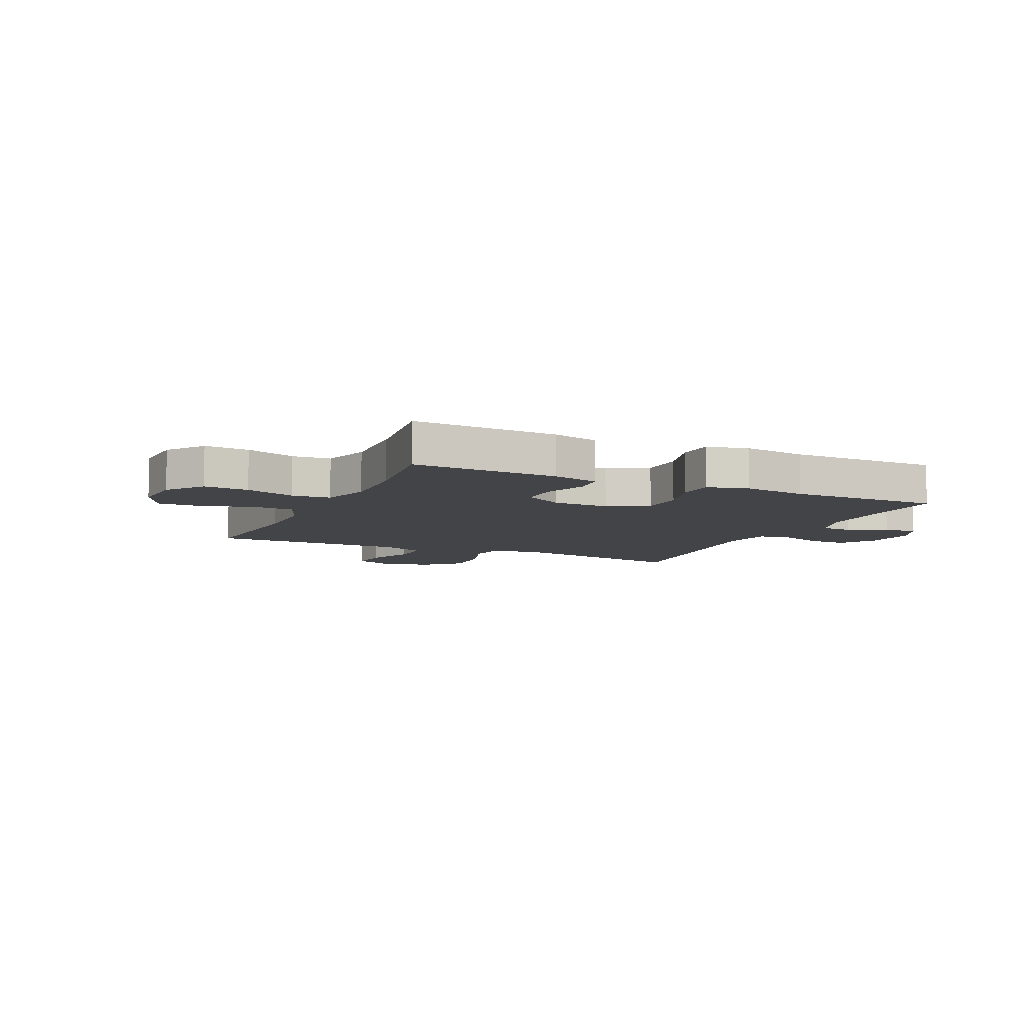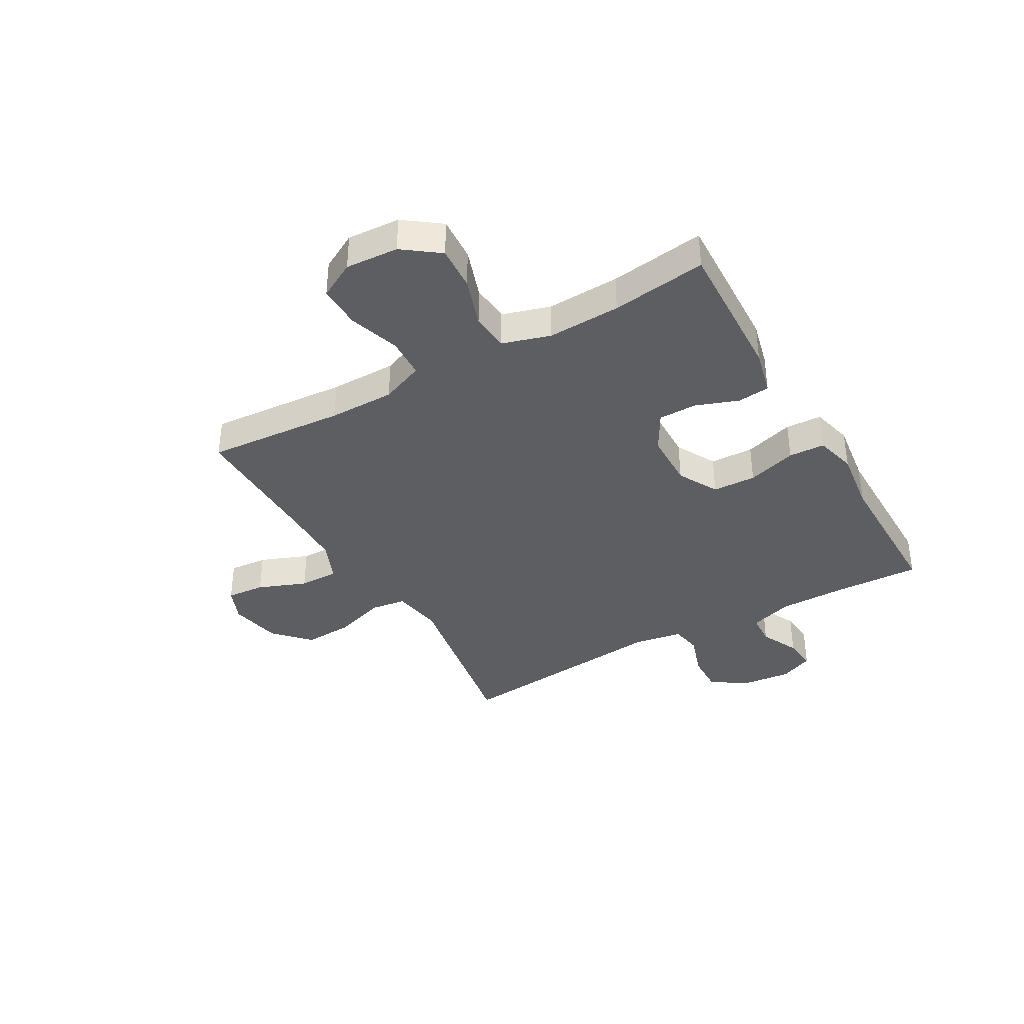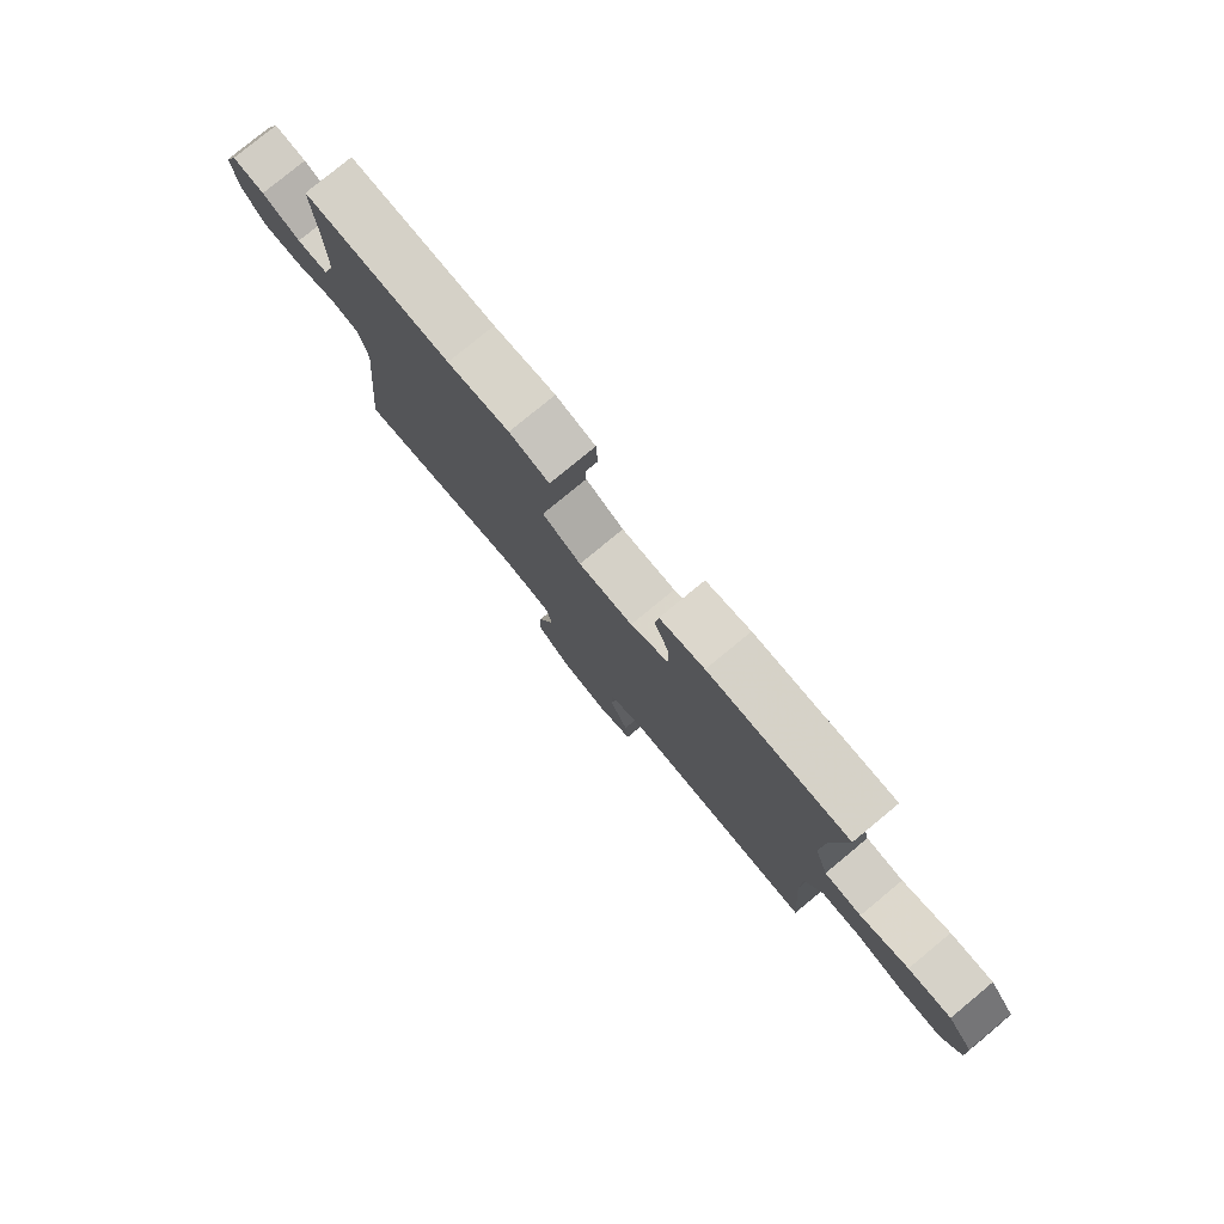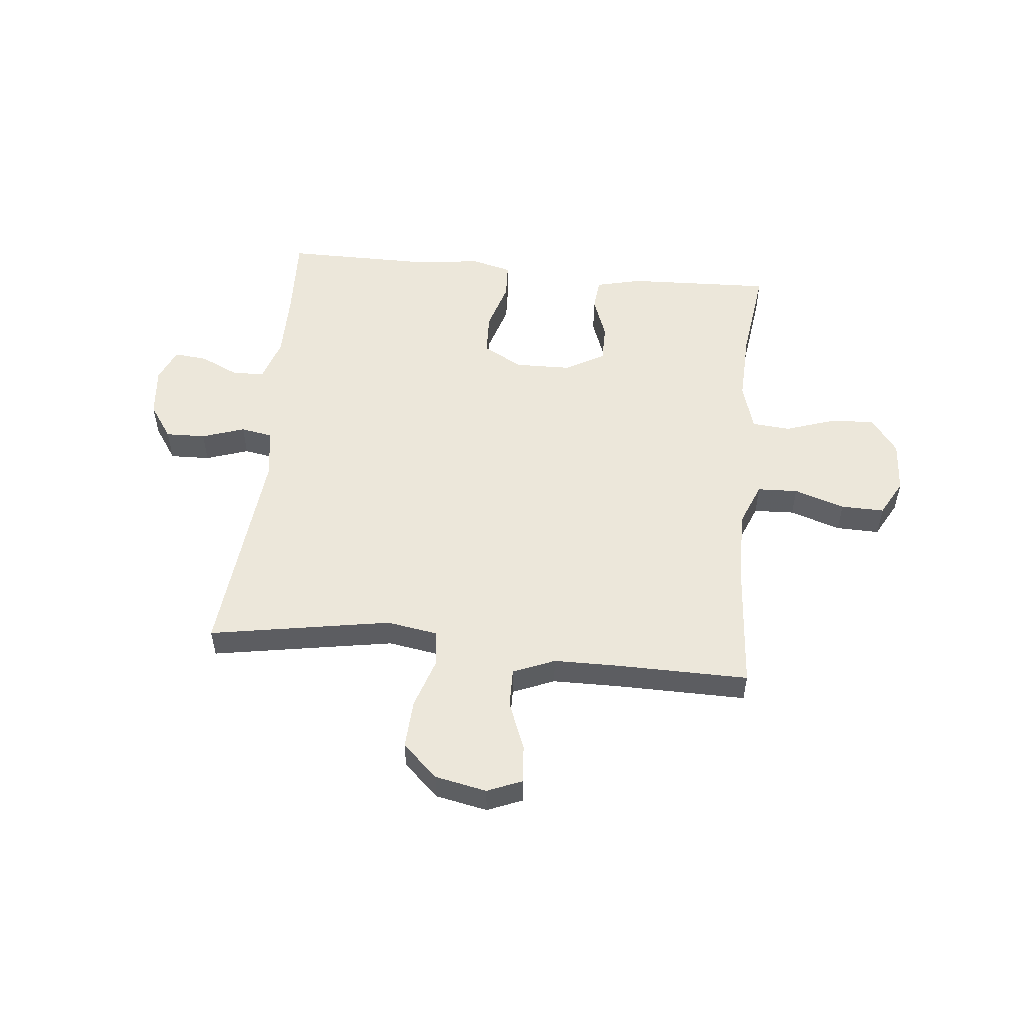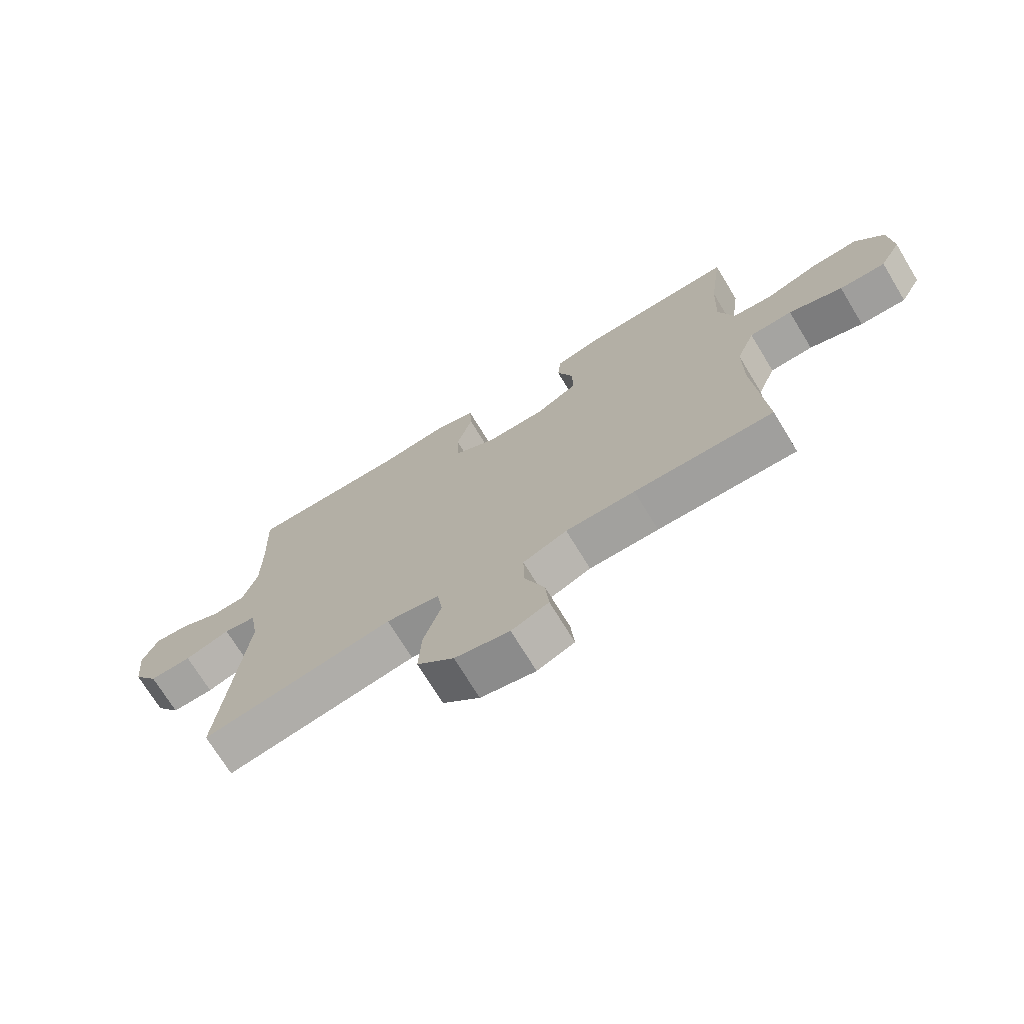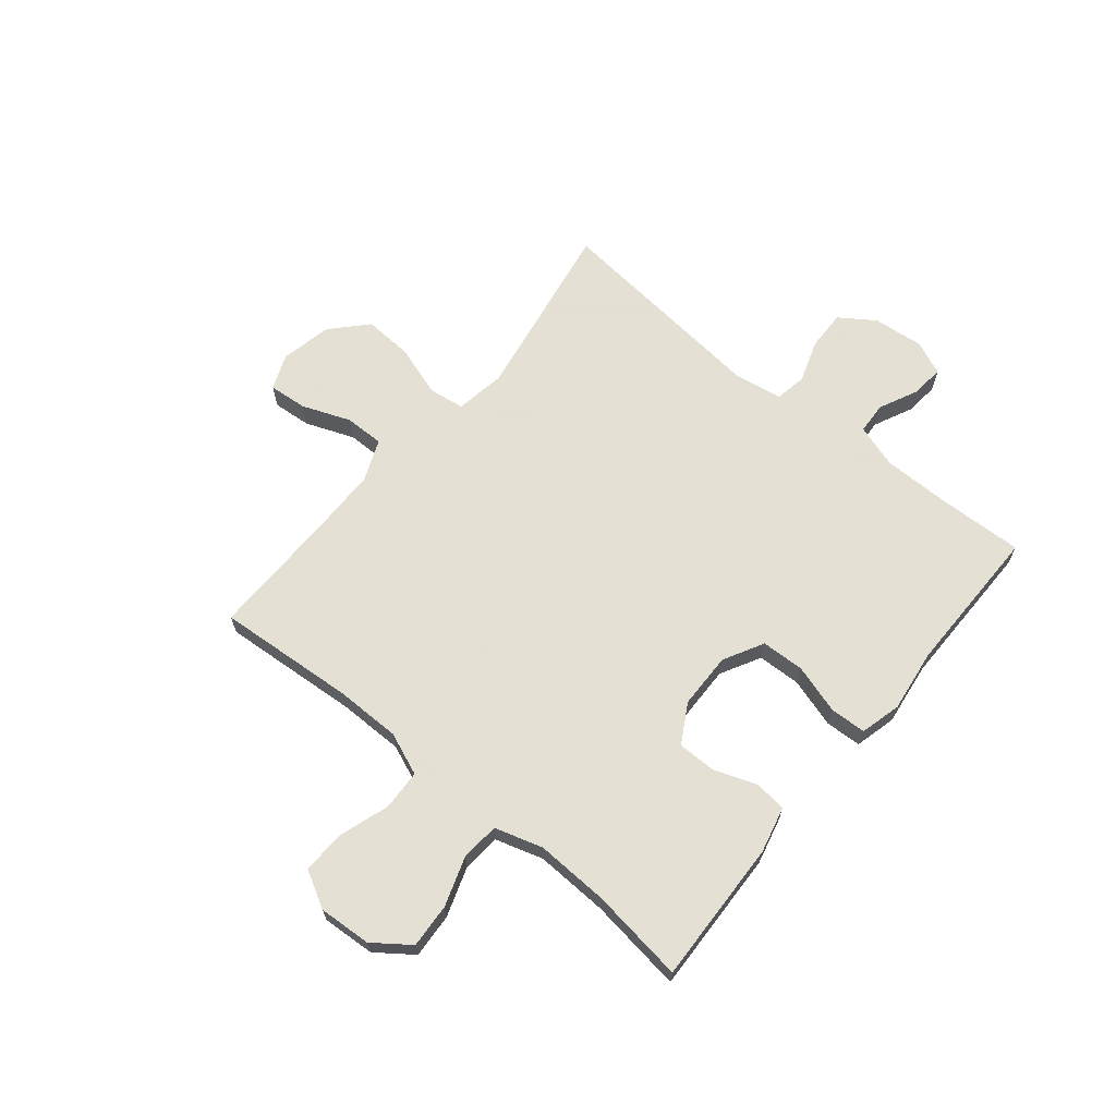
<metadata>
{"format":"obj","ext":"obj","renderer":"f3d","projection":"perspective","resolution":1024,"background":"white","views":[{"elev":-8.2,"azim":-25.0,"up":"+Y"},{"elev":-37.7,"azim":-60.3,"up":"+Y"},{"elev":79.3,"azim":-129.5,"up":"+Z"},{"elev":52.6,"azim":-174.3,"up":"+Y"},{"elev":-71.8,"azim":-148.7,"up":"+Z"},{"elev":66.2,"azim":-50.5,"up":"+Y"}]}
</metadata>
<code>
v -0.5 0.07 0.5
v -0.24 0.07 0.49
v -0.157 0.07 0.47
v -0.151 0.07 0.412
v -0.179 0.07 0.335
v -0.179 0.07 0.266
v -0.109 0.07 0.226
v -0.008 0.07 0.224
v 0.064 0.07 0.263
v 0.067 0.07 0.341
v 0.04 0.07 0.43
v 0.043 0.07 0.495
v 0.117 0.07 0.514
v 0.231 0.07 0.499
v 0.5 0.07 0.5
v 0.494 0.07 0.346
v 0.494 0.07 0.224
v 0.519 0.07 0.146
v 0.576 0.07 0.143
v 0.646 0.07 0.176
v 0.706 0.07 0.182
v 0.732 0.07 0.121
v 0.723 0.07 0.03
v 0.68 0.07 -0.033
v 0.608 0.07 -0.031
v 0.531 0.07 -0.005
v 0.475 0.07 -0.015
v 0.46 0.07 -0.102
v 0.5 0.07 -0.5
v 0.173 0.07 -0.444
v 0.082 0.07 -0.459
v 0.073 0.07 -0.523
v 0.103 0.07 -0.615
v 0.108 0.07 -0.704
v 0.045 0.07 -0.763
v -0.048 0.07 -0.782
v -0.111 0.07 -0.756
v -0.105 0.07 -0.687
v -0.071 0.07 -0.6
v -0.07 0.07 -0.529
v -0.145 0.07 -0.498
v -0.263 0.07 -0.497
v -0.5 0.07 -0.5
v -0.481 0.07 -0.252
v -0.481 0.07 -0.133
v -0.512 0.07 -0.056
v -0.585 0.07 -0.053
v -0.676 0.07 -0.083
v -0.754 0.07 -0.085
v -0.79 0.07 -0.019
v -0.784 0.07 0.076
v -0.736 0.07 0.141
v -0.656 0.07 0.136
v -0.567 0.07 0.106
v -0.498 0.07 0.112
v -0.472 0.07 0.198
v -0.477 0.07 0.329
v -0.5 0 0.5
v -0.24 0 0.49
v -0.157 0 0.47
v -0.151 0 0.412
v -0.179 0 0.335
v -0.179 0 0.266
v -0.109 0 0.226
v -0.008 0 0.224
v 0.064 0 0.263
v 0.067 0 0.341
v 0.04 0 0.43
v 0.043 0 0.495
v 0.117 0 0.514
v 0.231 0 0.499
v 0.5 0 0.5
v 0.494 0 0.346
v 0.494 0 0.224
v 0.519 0 0.146
v 0.576 0 0.143
v 0.646 0 0.176
v 0.706 0 0.182
v 0.732 0 0.121
v 0.723 0 0.03
v 0.68 0 -0.033
v 0.608 0 -0.031
v 0.531 0 -0.005
v 0.475 0 -0.015
v 0.46 0 -0.102
v 0.5 0 -0.5
v 0.173 0 -0.444
v 0.082 0 -0.459
v 0.073 0 -0.523
v 0.103 0 -0.615
v 0.108 0 -0.704
v 0.045 0 -0.763
v -0.048 0 -0.782
v -0.111 0 -0.756
v -0.105 0 -0.687
v -0.071 0 -0.6
v -0.07 0 -0.529
v -0.145 0 -0.498
v -0.263 0 -0.497
v -0.5 0 -0.5
v -0.481 0 -0.252
v -0.481 0 -0.133
v -0.512 0 -0.056
v -0.585 0 -0.053
v -0.676 0 -0.083
v -0.754 0 -0.085
v -0.79 0 -0.019
v -0.784 0 0.076
v -0.736 0 0.141
v -0.656 0 0.136
v -0.567 0 0.106
v -0.498 0 0.112
v -0.472 0 0.198
v -0.477 0 0.329
f 51 52 53 54
f 51 54 55
f 50 51 55
f 47 48 49 50
f 46 47 50 55
f 45 46 55 56
f 42 43 44
f 41 42 44 45
f 40 41 45 56
f 36 37 38 39
f 36 39 40
f 35 36 40
f 32 33 34 35
f 32 35 40
f 31 32 40 56
f 28 29 30
f 27 28 30 31
f 23 24 25 26
f 23 26 27
f 22 23 27
f 19 20 21 22
f 18 19 22 27
f 17 18 27 31
f 14 15 16
f 10 11 12 13
f 9 10 13 14
f 2 3 4 5
f 57 1 2 5
f 57 5 6
f 56 57 6 7
f 31 56 7 8
f 17 31 8 9
f 9 14 16 17
f 111 110 109 108
f 112 111 108
f 112 108 107
f 107 106 105 104
f 112 107 104 103
f 113 112 103 102
f 101 100 99
f 102 101 99 98
f 113 102 98 97
f 96 95 94 93
f 97 96 93
f 97 93 92
f 92 91 90 89
f 97 92 89
f 113 97 89 88
f 87 86 85
f 88 87 85 84
f 83 82 81 80
f 84 83 80
f 84 80 79
f 79 78 77 76
f 84 79 76 75
f 88 84 75 74
f 73 72 71
f 70 69 68 67
f 71 70 67 66
f 62 61 60 59
f 62 59 58 114
f 63 62 114
f 64 63 114 113
f 65 64 113 88
f 66 65 88 74
f 74 73 71 66
f 1 58 59 2
f 2 59 60 3
f 3 60 61 4
f 4 61 62 5
f 5 62 63 6
f 6 63 64 7
f 7 64 65 8
f 8 65 66 9
f 9 66 67 10
f 10 67 68 11
f 11 68 69 12
f 12 69 70 13
f 13 70 71 14
f 14 71 72 15
f 15 72 73 16
f 16 73 74 17
f 17 74 75 18
f 18 75 76 19
f 19 76 77 20
f 20 77 78 21
f 21 78 79 22
f 22 79 80 23
f 23 80 81 24
f 24 81 82 25
f 25 82 83 26
f 26 83 84 27
f 27 84 85 28
f 28 85 86 29
f 29 86 87 30
f 30 87 88 31
f 31 88 89 32
f 32 89 90 33
f 33 90 91 34
f 34 91 92 35
f 35 92 93 36
f 36 93 94 37
f 37 94 95 38
f 38 95 96 39
f 39 96 97 40
f 40 97 98 41
f 41 98 99 42
f 42 99 100 43
f 43 100 101 44
f 44 101 102 45
f 45 102 103 46
f 46 103 104 47
f 47 104 105 48
f 48 105 106 49
f 49 106 107 50
f 50 107 108 51
f 51 108 109 52
f 52 109 110 53
f 53 110 111 54
f 54 111 112 55
f 55 112 113 56
f 56 113 114 57
f 57 114 58 1

</code>
